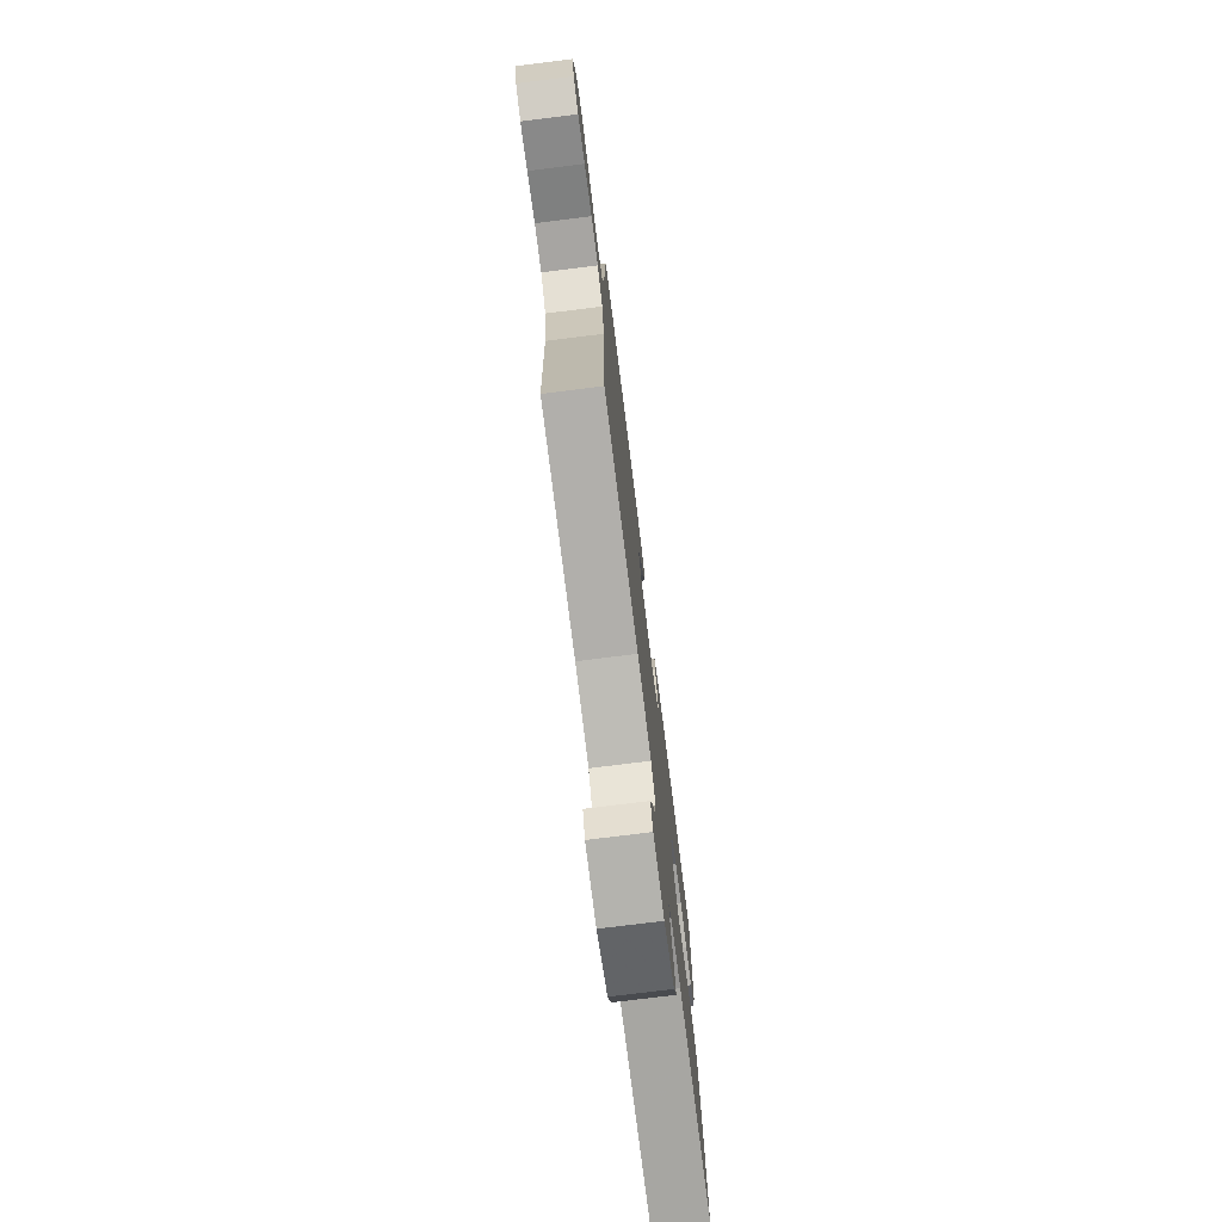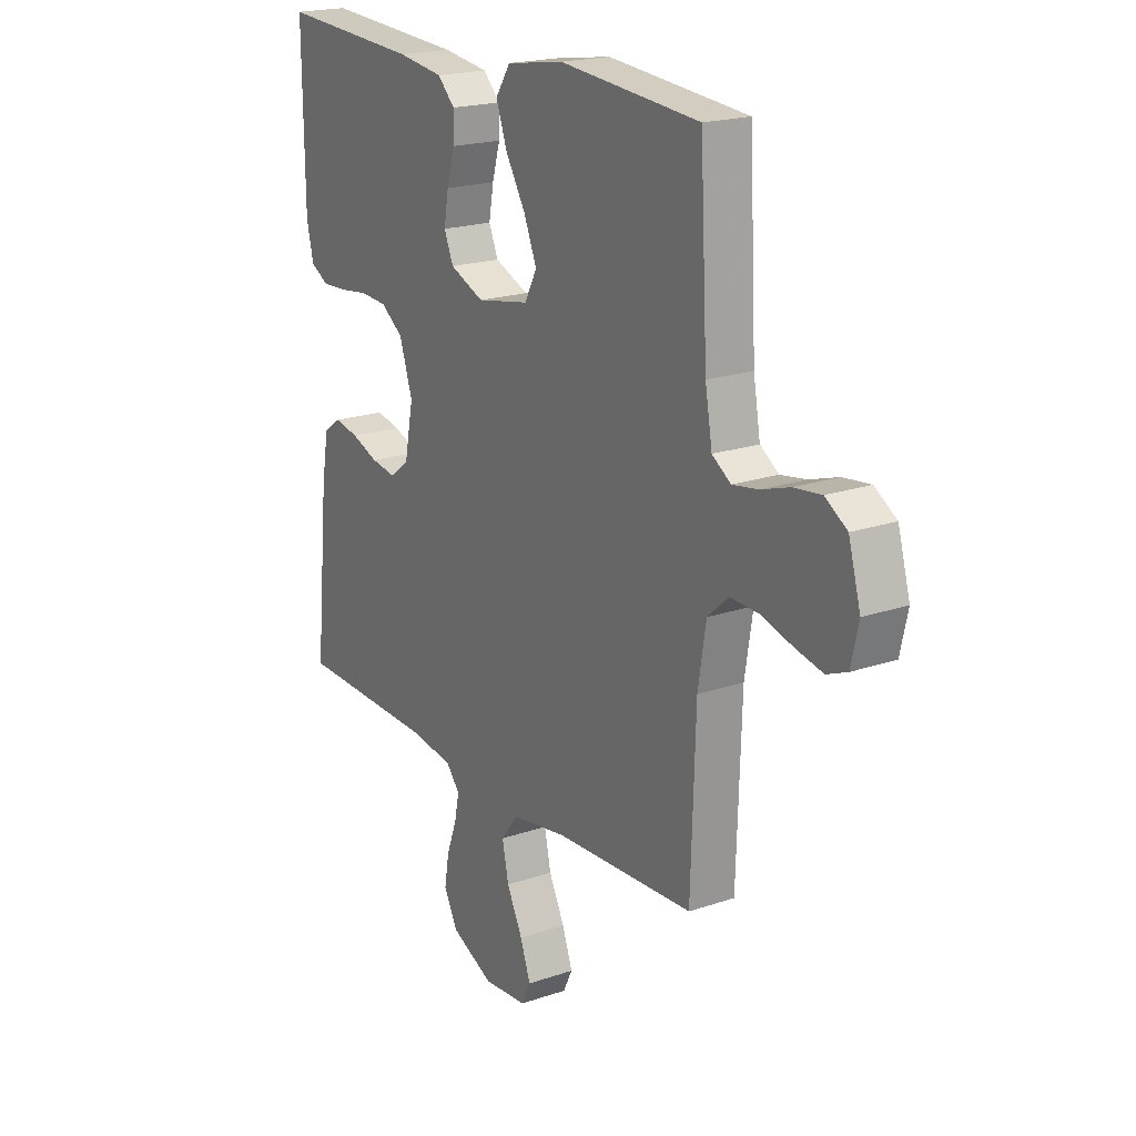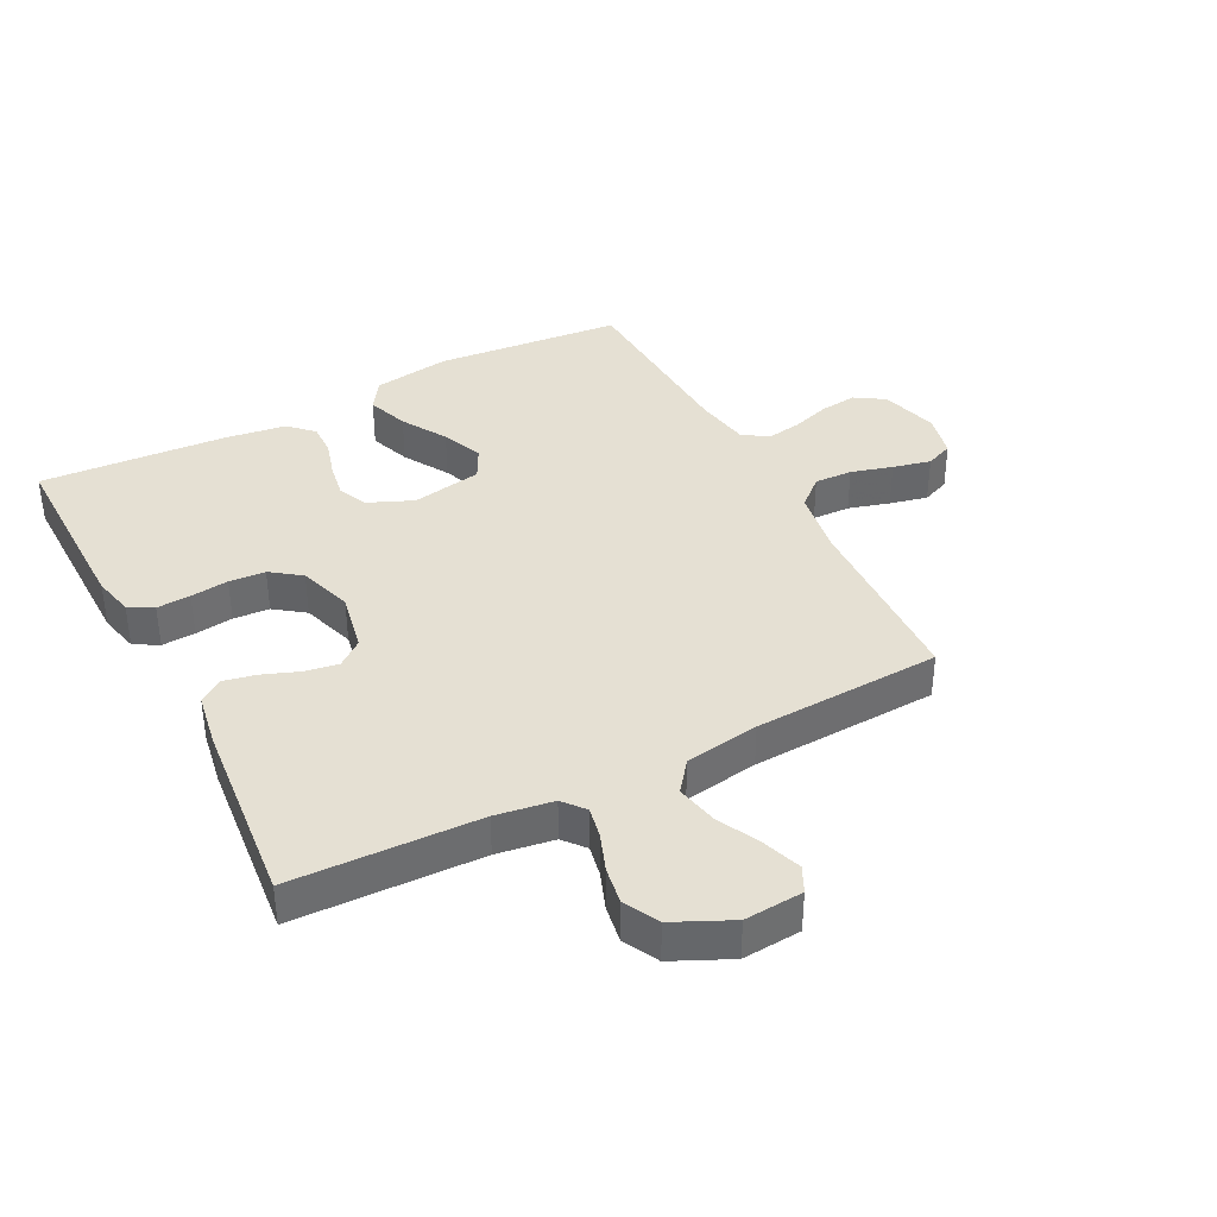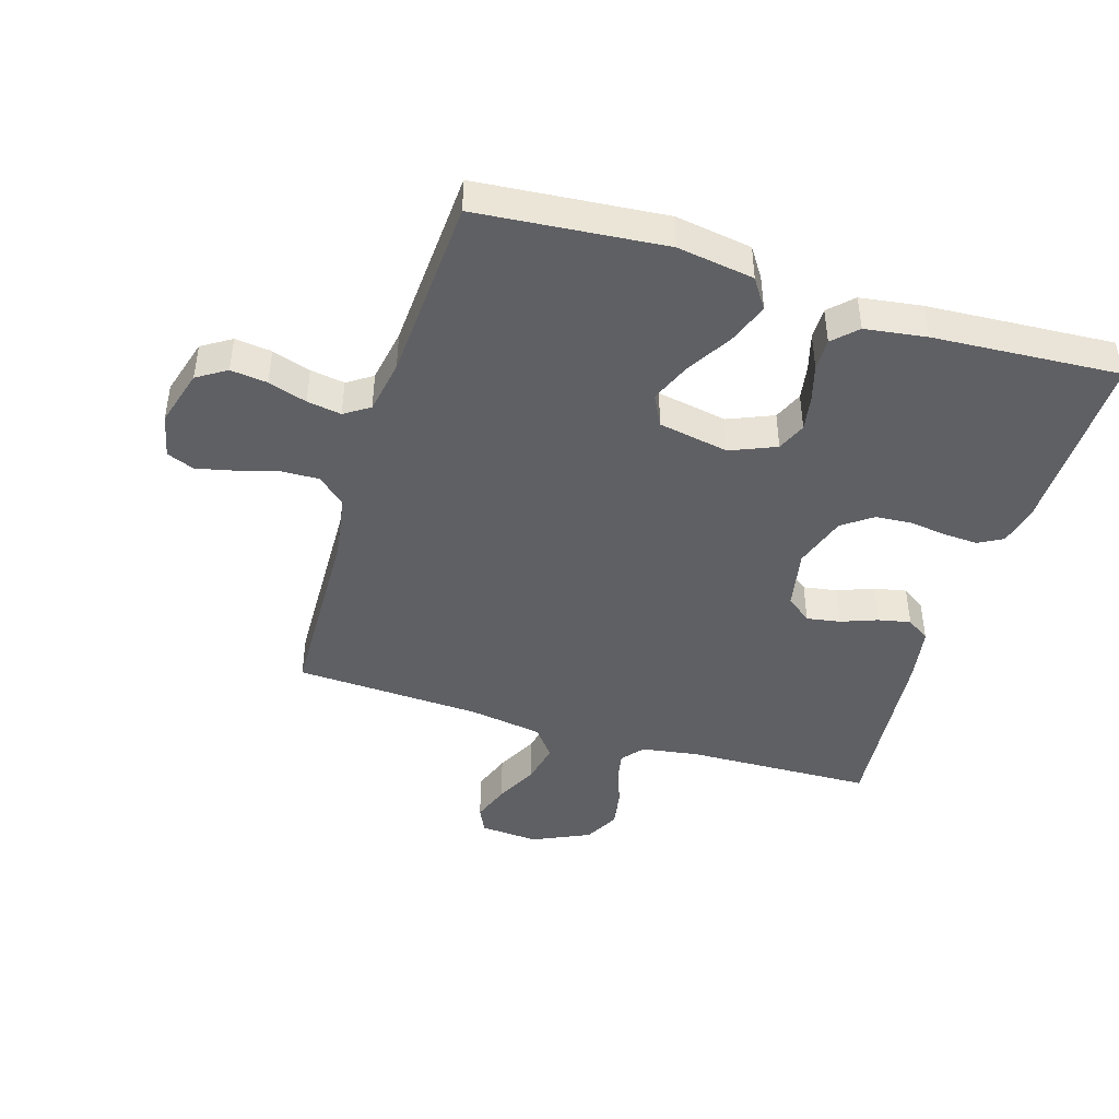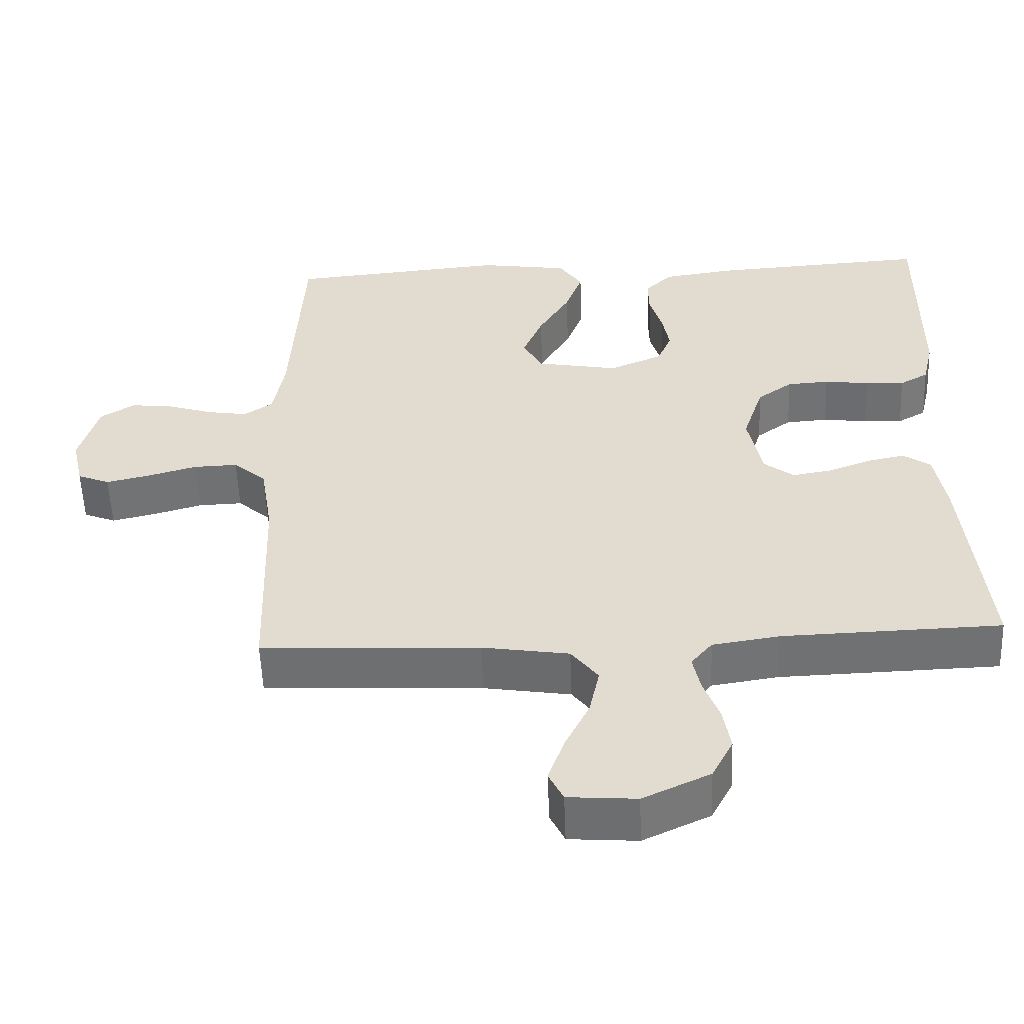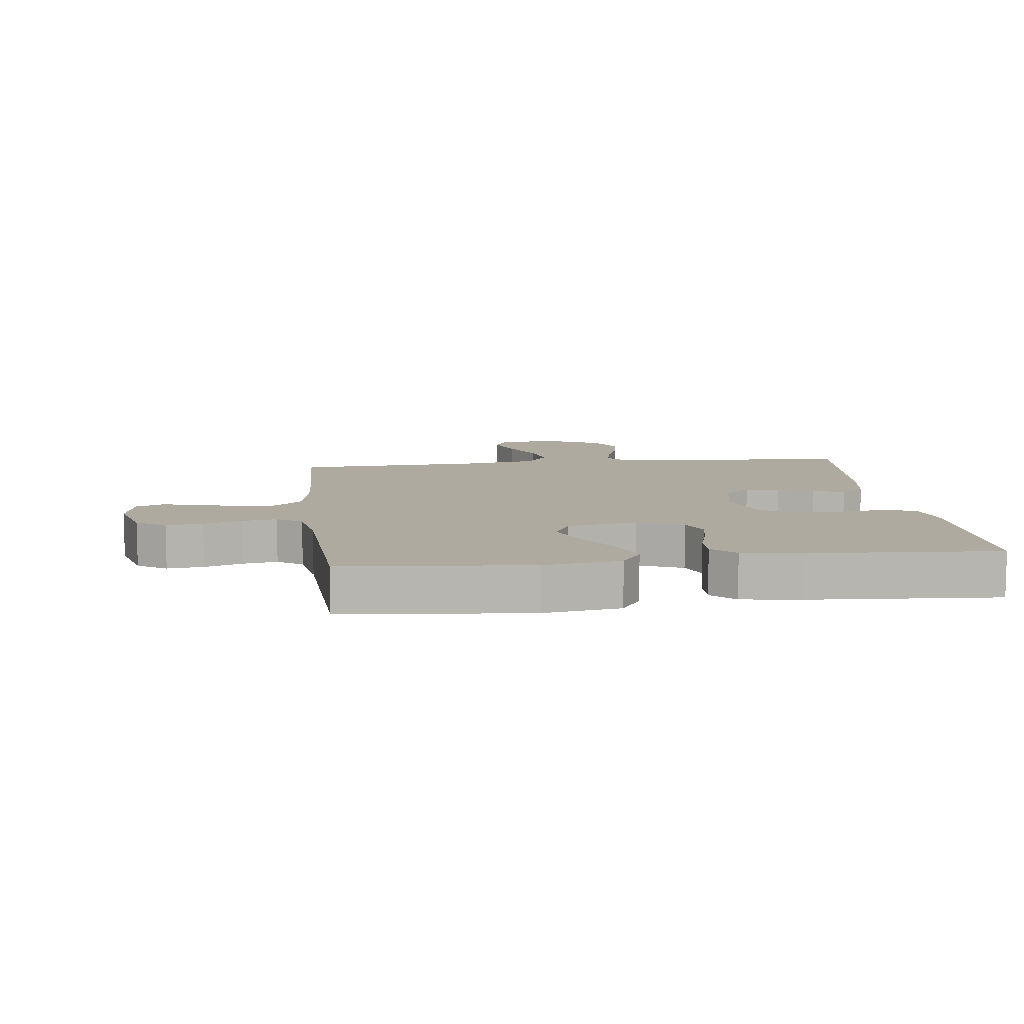
<metadata>
{"format":"obj","ext":"obj","renderer":"f3d","projection":"perspective","resolution":1024,"background":"white","views":[{"elev":-75.7,"azim":-82.9,"up":"+Z"},{"elev":19.8,"azim":-122.4,"up":"+Z"},{"elev":38.2,"azim":152.7,"up":"+Y"},{"elev":-44.0,"azim":-17.2,"up":"+Y"},{"elev":-55.0,"azim":2.2,"up":"+Z"},{"elev":9.4,"azim":-6.9,"up":"+Y"}]}
</metadata>
<code>
v 0.5 0.07 -0.5
v 0.2 0.07 -0.509
v 0.108 0.07 -0.523
v 0.079 0.07 -0.558
v 0.089 0.07 -0.608
v 0.111 0.07 -0.667
v 0.121 0.07 -0.727
v 0.092 0.07 -0.783
v 0 0.07 -0.826
v -0.094 0.07 -0.819
v -0.114 0.07 -0.778
v -0.092 0.07 -0.716
v -0.058 0.07 -0.647
v -0.044 0.07 -0.581
v -0.081 0.07 -0.533
v -0.2 0.07 -0.514
v -0.5 0.07 -0.5
v -0.51 0.07 -0.2
v -0.527 0.07 -0.094
v -0.572 0.07 -0.054
v -0.633 0.07 -0.056
v -0.699 0.07 -0.075
v -0.76 0.07 -0.089
v -0.804 0.07 -0.071
v -0.82 0.07 0
v -0.794 0.07 0.092
v -0.747 0.07 0.122
v -0.688 0.07 0.115
v -0.626 0.07 0.095
v -0.571 0.07 0.086
v -0.531 0.07 0.113
v -0.516 0.07 0.2
v -0.5 0.07 0.5
v -0.2 0.07 0.527
v -0.077 0.07 0.508
v -0.045 0.07 0.46
v -0.069 0.07 0.394
v -0.112 0.07 0.322
v -0.139 0.07 0.256
v -0.113 0.07 0.206
v 0 0.07 0.185
v 0.073 0.07 0.216
v 0.093 0.07 0.263
v 0.083 0.07 0.32
v 0.066 0.07 0.379
v 0.065 0.07 0.43
v 0.102 0.07 0.467
v 0.2 0.07 0.481
v 0.5 0.07 0.5
v 0.497 0.07 0.2
v 0.482 0.07 0.136
v 0.443 0.07 0.114
v 0.389 0.07 0.117
v 0.328 0.07 0.125
v 0.27 0.07 0.121
v 0.222 0.07 0.086
v 0.194 0.07 0
v 0.213 0.07 -0.096
v 0.254 0.07 -0.128
v 0.308 0.07 -0.119
v 0.366 0.07 -0.097
v 0.418 0.07 -0.086
v 0.456 0.07 -0.112
v 0.471 0.07 -0.2
v 0.5 0 -0.5
v 0.2 0 -0.509
v 0.108 0 -0.523
v 0.079 0 -0.558
v 0.089 0 -0.608
v 0.111 0 -0.667
v 0.121 0 -0.727
v 0.092 0 -0.783
v 0 0 -0.826
v -0.094 0 -0.819
v -0.114 0 -0.778
v -0.092 0 -0.716
v -0.058 0 -0.647
v -0.044 0 -0.581
v -0.081 0 -0.533
v -0.2 0 -0.514
v -0.5 0 -0.5
v -0.51 0 -0.2
v -0.527 0 -0.094
v -0.572 0 -0.054
v -0.633 0 -0.056
v -0.699 0 -0.075
v -0.76 0 -0.089
v -0.804 0 -0.071
v -0.82 0 0
v -0.794 0 0.092
v -0.747 0 0.122
v -0.688 0 0.115
v -0.626 0 0.095
v -0.571 0 0.086
v -0.531 0 0.113
v -0.516 0 0.2
v -0.5 0 0.5
v -0.2 0 0.527
v -0.077 0 0.508
v -0.045 0 0.46
v -0.069 0 0.394
v -0.112 0 0.322
v -0.139 0 0.256
v -0.113 0 0.206
v 0 0 0.185
v 0.073 0 0.216
v 0.093 0 0.263
v 0.083 0 0.32
v 0.066 0 0.379
v 0.065 0 0.43
v 0.102 0 0.467
v 0.2 0 0.481
v 0.5 0 0.5
v 0.497 0 0.2
v 0.482 0 0.136
v 0.443 0 0.114
v 0.389 0 0.117
v 0.328 0 0.125
v 0.27 0 0.121
v 0.222 0 0.086
v 0.194 0 0
v 0.213 0 -0.096
v 0.254 0 -0.128
v 0.308 0 -0.119
v 0.366 0 -0.097
v 0.418 0 -0.086
v 0.456 0 -0.112
v 0.471 0 -0.2
f 63 64 1 2
f 60 61 62 63
f 59 60 63 2
f 58 59 2 3
f 57 58 3 4
f 51 52 53 54
f 51 54 55
f 50 51 55
f 49 50 55
f 48 49 55 56
f 44 45 46 47
f 43 44 47 48
f 42 43 48 56
f 35 36 37 38
f 35 38 39
f 32 33 34 35
f 31 32 35 39
f 30 31 39 40
f 26 27 28 29
f 26 29 30
f 25 26 30
f 21 22 23 24
f 21 24 25 30
f 16 17 18
f 15 16 18 19
f 10 11 12 13
f 10 13 14
f 9 10 14
f 8 9 14
f 5 6 7 8
f 4 5 8 14
f 57 4 14 15
f 41 42 56 57
f 20 21 30 40
f 19 20 40 41
f 15 19 41 57
f 66 65 128 127
f 127 126 125 124
f 66 127 124 123
f 67 66 123 122
f 68 67 122 121
f 118 117 116 115
f 119 118 115
f 119 115 114
f 119 114 113
f 120 119 113 112
f 111 110 109 108
f 112 111 108 107
f 120 112 107 106
f 102 101 100 99
f 103 102 99
f 99 98 97 96
f 103 99 96 95
f 104 103 95 94
f 93 92 91 90
f 94 93 90
f 94 90 89
f 88 87 86 85
f 94 89 88 85
f 82 81 80
f 83 82 80 79
f 77 76 75 74
f 78 77 74
f 78 74 73
f 78 73 72
f 72 71 70 69
f 78 72 69 68
f 79 78 68 121
f 121 120 106 105
f 104 94 85 84
f 105 104 84 83
f 121 105 83 79
f 1 65 66 2
f 2 66 67 3
f 3 67 68 4
f 4 68 69 5
f 5 69 70 6
f 6 70 71 7
f 7 71 72 8
f 8 72 73 9
f 9 73 74 10
f 10 74 75 11
f 11 75 76 12
f 12 76 77 13
f 13 77 78 14
f 14 78 79 15
f 15 79 80 16
f 16 80 81 17
f 17 81 82 18
f 18 82 83 19
f 19 83 84 20
f 20 84 85 21
f 21 85 86 22
f 22 86 87 23
f 23 87 88 24
f 24 88 89 25
f 25 89 90 26
f 26 90 91 27
f 27 91 92 28
f 28 92 93 29
f 29 93 94 30
f 30 94 95 31
f 31 95 96 32
f 32 96 97 33
f 33 97 98 34
f 34 98 99 35
f 35 99 100 36
f 36 100 101 37
f 37 101 102 38
f 38 102 103 39
f 39 103 104 40
f 40 104 105 41
f 41 105 106 42
f 42 106 107 43
f 43 107 108 44
f 44 108 109 45
f 45 109 110 46
f 46 110 111 47
f 47 111 112 48
f 48 112 113 49
f 49 113 114 50
f 50 114 115 51
f 51 115 116 52
f 52 116 117 53
f 53 117 118 54
f 54 118 119 55
f 55 119 120 56
f 56 120 121 57
f 57 121 122 58
f 58 122 123 59
f 59 123 124 60
f 60 124 125 61
f 61 125 126 62
f 62 126 127 63
f 63 127 128 64
f 64 128 65 1

</code>
